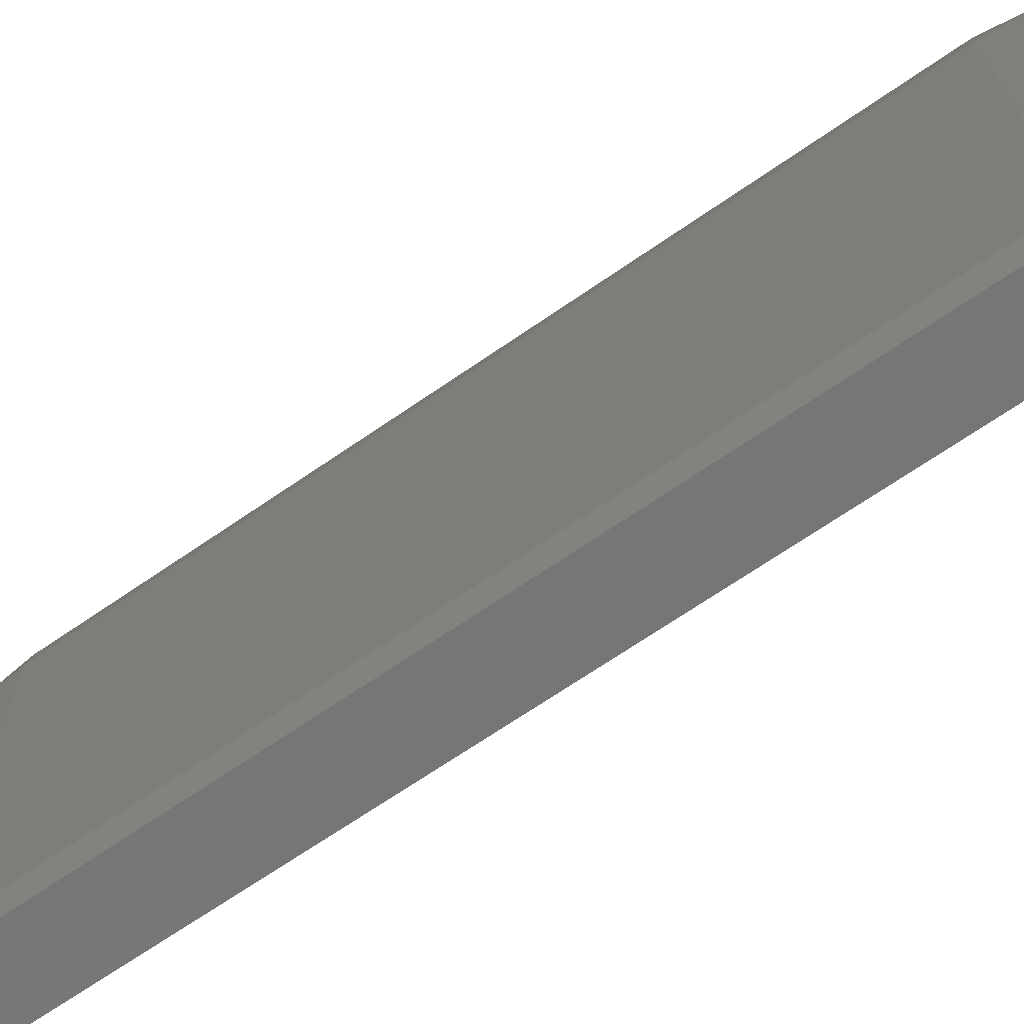
<metadata>
{"format":"stl","ext":"stl","renderer":"f3d","projection":"perspective","resolution":1024,"background":"white","views":[{"elev":-68.9,"azim":-55.4,"up":"+Y"}]}
</metadata>
<code>
# stl→obj: 384 verts, 764 faces
v -0.003889 -0.02333 -0.0534
v -0.003889 -0.0267 -0.04667
v -0.00445 -0.02333 -0.04667
v -0.003889 -0.01667 -0.0534
v -0.00445 -0.01667 -0.04667
v -0.003889 -0.01 -0.0534
v -0.00445 -0.01 -0.04667
v -0.003889 -0.003333 -0.0534
v -0.00445 -0.003333 -0.04667
v -0.003889 0.003333 -0.0534
v -0.00445 0.003333 -0.04667
v -0.003889 0.01 -0.0534
v -0.00445 0.01 -0.04667
v -0.003889 0.01667 -0.0534
v -0.00445 0.01667 -0.04667
v -0.003889 0.02333 -0.0534
v -0.00445 0.02333 -0.04667
v -0.003889 0.0267 -0.04667
v -0.002778 -0.02333 -0.0534
v -0.002778 -0.0267 -0.04667
v -0.002778 -0.01667 -0.0534
v -0.002778 -0.01 -0.0534
v -0.002778 -0.003333 -0.0534
v -0.002778 0.003333 -0.0534
v -0.002778 0.01 -0.0534
v -0.002778 0.01667 -0.0534
v -0.002778 0.02333 -0.0534
v -0.002778 0.0267 -0.04667
v -0.001667 -0.02333 -0.0534
v -0.001667 -0.0267 -0.04667
v -0.001667 -0.01667 -0.0534
v -0.001667 -0.01 -0.0534
v -0.001667 -0.003333 -0.0534
v -0.001667 0.003333 -0.0534
v -0.001667 0.01 -0.0534
v -0.001667 0.01667 -0.0534
v -0.001667 0.02333 -0.0534
v -0.001667 0.0267 -0.04667
v -0.0005556 -0.02333 -0.0534
v -0.0005556 -0.0267 -0.04667
v -0.0005556 -0.01667 -0.0534
v -0.0005556 -0.01 -0.0534
v -0.0005556 -0.003333 -0.0534
v -0.0005556 0.003333 -0.0534
v -0.0005556 0.01 -0.0534
v -0.0005556 0.01667 -0.0534
v -0.0005556 0.02333 -0.0534
v -0.0005556 0.0267 -0.04667
v 0.0005556 -0.02333 -0.0534
v 0.0005556 -0.0267 -0.04667
v 0.0005556 -0.01667 -0.0534
v 0.0005556 -0.01 -0.0534
v 0.0005556 -0.003333 -0.0534
v 0.0005556 0.003333 -0.0534
v 0.0005556 0.01 -0.0534
v 0.0005556 0.01667 -0.0534
v 0.0005556 0.02333 -0.0534
v 0.0005556 0.0267 -0.04667
v 0.001667 -0.02333 -0.0534
v 0.001667 -0.0267 -0.04667
v 0.001667 -0.01667 -0.0534
v 0.001667 -0.01 -0.0534
v 0.001667 -0.003333 -0.0534
v 0.001667 0.003333 -0.0534
v 0.001667 0.01 -0.0534
v 0.001667 0.01667 -0.0534
v 0.001667 0.02333 -0.0534
v 0.001667 0.0267 -0.04667
v 0.002778 -0.02333 -0.0534
v 0.002778 -0.0267 -0.04667
v 0.002778 -0.01667 -0.0534
v 0.002778 -0.01 -0.0534
v 0.002778 -0.003333 -0.0534
v 0.002778 0.003333 -0.0534
v 0.002778 0.01 -0.0534
v 0.002778 0.01667 -0.0534
v 0.002778 0.02333 -0.0534
v 0.002778 0.0267 -0.04667
v 0.003889 -0.02333 -0.0534
v 0.003889 -0.0267 -0.04667
v 0.003889 -0.01667 -0.0534
v 0.003889 -0.01 -0.0534
v 0.003889 -0.003333 -0.0534
v 0.003889 0.003333 -0.0534
v 0.003889 0.01 -0.0534
v 0.003889 0.01667 -0.0534
v 0.003889 0.02333 -0.0534
v 0.003889 0.0267 -0.04667
v 0.00445 -0.02333 -0.04667
v 0.00445 -0.01667 -0.04667
v 0.00445 -0.01 -0.04667
v 0.00445 -0.003333 -0.04667
v 0.00445 0.003333 -0.04667
v 0.00445 0.01 -0.04667
v 0.00445 0.01667 -0.04667
v 0.00445 0.02333 -0.04667
v -0.003889 -0.0267 -0.03333
v -0.00445 -0.02333 -0.03333
v -0.00445 -0.01667 -0.03333
v -0.00445 -0.01 -0.03333
v -0.00445 -0.003333 -0.03333
v -0.00445 0.003333 -0.03333
v -0.00445 0.01 -0.03333
v -0.00445 0.01667 -0.03333
v -0.00445 0.02333 -0.03333
v -0.003889 0.0267 -0.03333
v -0.002778 -0.0267 -0.03333
v -0.002778 0.0267 -0.03333
v -0.001667 -0.0267 -0.03333
v -0.001667 0.0267 -0.03333
v -0.0005556 -0.0267 -0.03333
v -0.0005556 0.0267 -0.03333
v 0.0005556 -0.0267 -0.03333
v 0.0005556 0.0267 -0.03333
v 0.001667 -0.0267 -0.03333
v 0.001667 0.0267 -0.03333
v 0.002778 -0.0267 -0.03333
v 0.002778 0.0267 -0.03333
v 0.003889 -0.0267 -0.03333
v 0.003889 0.0267 -0.03333
v 0.00445 -0.02333 -0.03333
v 0.00445 -0.01667 -0.03333
v 0.00445 -0.01 -0.03333
v 0.00445 -0.003333 -0.03333
v 0.00445 0.003333 -0.03333
v 0.00445 0.01 -0.03333
v 0.00445 0.01667 -0.03333
v 0.00445 0.02333 -0.03333
v -0.003889 -0.0267 -0.02
v -0.00445 -0.02333 -0.02
v -0.00445 -0.01667 -0.02
v -0.00445 -0.01 -0.02
v -0.00445 -0.003333 -0.02
v -0.00445 0.003333 -0.02
v -0.00445 0.01 -0.02
v -0.00445 0.01667 -0.02
v -0.00445 0.02333 -0.02
v -0.003889 0.0267 -0.02
v -0.002778 -0.0267 -0.02
v -0.002778 0.0267 -0.02
v -0.001667 -0.0267 -0.02
v -0.001667 0.0267 -0.02
v -0.0005556 -0.0267 -0.02
v -0.0005556 0.0267 -0.02
v 0.0005556 -0.0267 -0.02
v 0.0005556 0.0267 -0.02
v 0.001667 -0.0267 -0.02
v 0.001667 0.0267 -0.02
v 0.002778 -0.0267 -0.02
v 0.002778 0.0267 -0.02
v 0.003889 -0.0267 -0.02
v 0.003889 0.0267 -0.02
v 0.00445 -0.02333 -0.02
v 0.00445 -0.01667 -0.02
v 0.00445 -0.01 -0.02
v 0.00445 -0.003333 -0.02
v 0.00445 0.003333 -0.02
v 0.00445 0.01 -0.02
v 0.00445 0.01667 -0.02
v 0.00445 0.02333 -0.02
v -0.003889 -0.0267 -0.006667
v -0.00445 -0.02333 -0.006667
v -0.00445 -0.01667 -0.006667
v -0.00445 -0.01 -0.006667
v -0.00445 -0.003333 -0.006667
v -0.00445 0.003333 -0.006667
v -0.00445 0.01 -0.006667
v -0.00445 0.01667 -0.006667
v -0.00445 0.02333 -0.006667
v -0.003889 0.0267 -0.006667
v -0.002778 -0.0267 -0.006667
v -0.002778 0.0267 -0.006667
v -0.001667 -0.0267 -0.006667
v -0.001667 0.0267 -0.006667
v -0.0005556 -0.0267 -0.006667
v -0.0005556 0.0267 -0.006667
v 0.0005556 -0.0267 -0.006667
v 0.0005556 0.0267 -0.006667
v 0.001667 -0.0267 -0.006667
v 0.001667 0.0267 -0.006667
v 0.002778 -0.0267 -0.006667
v 0.002778 0.0267 -0.006667
v 0.003889 -0.0267 -0.006667
v 0.003889 0.0267 -0.006667
v 0.00445 -0.02333 -0.006667
v 0.00445 -0.01667 -0.006667
v 0.00445 -0.01 -0.006667
v 0.00445 -0.003333 -0.006667
v 0.00445 0.003333 -0.006667
v 0.00445 0.01 -0.006667
v 0.00445 0.01667 -0.006667
v 0.00445 0.02333 -0.006667
v -0.003889 -0.0267 0.006667
v -0.00445 -0.02333 0.006667
v -0.00445 -0.01667 0.006667
v -0.00445 -0.01 0.006667
v -0.00445 -0.003333 0.006667
v -0.00445 0.003333 0.006667
v -0.00445 0.01 0.006667
v -0.00445 0.01667 0.006667
v -0.00445 0.02333 0.006667
v -0.003889 0.0267 0.006667
v -0.002778 -0.0267 0.006667
v -0.002778 0.0267 0.006667
v -0.001667 -0.0267 0.006667
v -0.001667 0.0267 0.006667
v -0.0005556 -0.0267 0.006667
v -0.0005556 0.0267 0.006667
v 0.0005556 -0.0267 0.006667
v 0.0005556 0.0267 0.006667
v 0.001667 -0.0267 0.006667
v 0.001667 0.0267 0.006667
v 0.002778 -0.0267 0.006667
v 0.002778 0.0267 0.006667
v 0.003889 -0.0267 0.006667
v 0.003889 0.0267 0.006667
v 0.00445 -0.02333 0.006667
v 0.00445 -0.01667 0.006667
v 0.00445 -0.01 0.006667
v 0.00445 -0.003333 0.006667
v 0.00445 0.003333 0.006667
v 0.00445 0.01 0.006667
v 0.00445 0.01667 0.006667
v 0.00445 0.02333 0.006667
v -0.003889 -0.0267 0.02
v -0.00445 -0.02333 0.02
v -0.00445 -0.01667 0.02
v -0.00445 -0.01 0.02
v -0.00445 -0.003333 0.02
v -0.00445 0.003333 0.02
v -0.00445 0.01 0.02
v -0.00445 0.01667 0.02
v -0.00445 0.02333 0.02
v -0.003889 0.0267 0.02
v -0.002778 -0.0267 0.02
v -0.002778 0.0267 0.02
v -0.001667 -0.0267 0.02
v -0.001667 0.0267 0.02
v -0.0005556 -0.0267 0.02
v -0.0005556 0.0267 0.02
v 0.0005556 -0.0267 0.02
v 0.0005556 0.0267 0.02
v 0.001667 -0.0267 0.02
v 0.001667 0.0267 0.02
v 0.002778 -0.0267 0.02
v 0.002778 0.0267 0.02
v 0.003889 -0.0267 0.02
v 0.003889 0.0267 0.02
v 0.00445 -0.02333 0.02
v 0.00445 -0.01667 0.02
v 0.00445 -0.01 0.02
v 0.00445 -0.003333 0.02
v 0.00445 0.003333 0.02
v 0.00445 0.01 0.02
v 0.00445 0.01667 0.02
v 0.00445 0.02333 0.02
v -0.003889 -0.0267 0.03333
v -0.00445 -0.02333 0.03333
v -0.00445 -0.01667 0.03333
v -0.00445 -0.01 0.03333
v -0.00445 -0.003333 0.03333
v -0.00445 0.003333 0.03333
v -0.00445 0.01 0.03333
v -0.00445 0.01667 0.03333
v -0.00445 0.02333 0.03333
v -0.003889 0.0267 0.03333
v -0.002778 -0.0267 0.03333
v -0.002778 0.0267 0.03333
v -0.001667 -0.0267 0.03333
v -0.001667 0.0267 0.03333
v -0.0005556 -0.0267 0.03333
v -0.0005556 0.0267 0.03333
v 0.0005556 -0.0267 0.03333
v 0.0005556 0.0267 0.03333
v 0.001667 -0.0267 0.03333
v 0.001667 0.0267 0.03333
v 0.002778 -0.0267 0.03333
v 0.002778 0.0267 0.03333
v 0.003889 -0.0267 0.03333
v 0.003889 0.0267 0.03333
v 0.00445 -0.02333 0.03333
v 0.00445 -0.01667 0.03333
v 0.00445 -0.01 0.03333
v 0.00445 -0.003333 0.03333
v 0.00445 0.003333 0.03333
v 0.00445 0.01 0.03333
v 0.00445 0.01667 0.03333
v 0.00445 0.02333 0.03333
v -0.003889 -0.0267 0.04667
v -0.00445 -0.02333 0.04667
v -0.00445 -0.01667 0.04667
v -0.00445 -0.01 0.04667
v -0.00445 -0.003333 0.04667
v -0.00445 0.003333 0.04667
v -0.00445 0.01 0.04667
v -0.00445 0.01667 0.04667
v -0.00445 0.02333 0.04667
v -0.003889 0.0267 0.04667
v -0.002778 -0.0267 0.04667
v -0.002778 0.0267 0.04667
v -0.001667 -0.0267 0.04667
v -0.001667 0.0267 0.04667
v -0.0005556 -0.0267 0.04667
v -0.0005556 0.0267 0.04667
v 0.0005556 -0.0267 0.04667
v 0.0005556 0.0267 0.04667
v 0.001667 -0.0267 0.04667
v 0.001667 0.0267 0.04667
v 0.002778 -0.0267 0.04667
v 0.002778 0.0267 0.04667
v 0.003889 -0.0267 0.04667
v 0.003889 0.0267 0.04667
v 0.00445 -0.02333 0.04667
v 0.00445 -0.01667 0.04667
v 0.00445 -0.01 0.04667
v 0.00445 -0.003333 0.04667
v 0.00445 0.003333 0.04667
v 0.00445 0.01 0.04667
v 0.00445 0.01667 0.04667
v 0.00445 0.02333 0.04667
v -0.003889 -0.02333 0.0534
v -0.003889 -0.01667 0.0534
v -0.003889 -0.01 0.0534
v -0.003889 -0.003333 0.0534
v -0.003889 0.003333 0.0534
v -0.003889 0.01 0.0534
v -0.003889 0.01667 0.0534
v -0.003889 0.02333 0.0534
v -0.002778 -0.02333 0.0534
v -0.002778 -0.01667 0.0534
v -0.002778 -0.01 0.0534
v -0.002778 -0.003333 0.0534
v -0.002778 0.003333 0.0534
v -0.002778 0.01 0.0534
v -0.002778 0.01667 0.0534
v -0.002778 0.02333 0.0534
v -0.001667 -0.02333 0.0534
v -0.001667 -0.01667 0.0534
v -0.001667 -0.01 0.0534
v -0.001667 -0.003333 0.0534
v -0.001667 0.003333 0.0534
v -0.001667 0.01 0.0534
v -0.001667 0.01667 0.0534
v -0.001667 0.02333 0.0534
v -0.0005556 -0.02333 0.0534
v -0.0005556 -0.01667 0.0534
v -0.0005556 -0.01 0.0534
v -0.0005556 -0.003333 0.0534
v -0.0005556 0.003333 0.0534
v -0.0005556 0.01 0.0534
v -0.0005556 0.01667 0.0534
v -0.0005556 0.02333 0.0534
v 0.0005556 -0.02333 0.0534
v 0.0005556 -0.01667 0.0534
v 0.0005556 -0.01 0.0534
v 0.0005556 -0.003333 0.0534
v 0.0005556 0.003333 0.0534
v 0.0005556 0.01 0.0534
v 0.0005556 0.01667 0.0534
v 0.0005556 0.02333 0.0534
v 0.001667 -0.02333 0.0534
v 0.001667 -0.01667 0.0534
v 0.001667 -0.01 0.0534
v 0.001667 -0.003333 0.0534
v 0.001667 0.003333 0.0534
v 0.001667 0.01 0.0534
v 0.001667 0.01667 0.0534
v 0.001667 0.02333 0.0534
v 0.002778 -0.02333 0.0534
v 0.002778 -0.01667 0.0534
v 0.002778 -0.01 0.0534
v 0.002778 -0.003333 0.0534
v 0.002778 0.003333 0.0534
v 0.002778 0.01 0.0534
v 0.002778 0.01667 0.0534
v 0.002778 0.02333 0.0534
v 0.003889 -0.02333 0.0534
v 0.003889 -0.01667 0.0534
v 0.003889 -0.01 0.0534
v 0.003889 -0.003333 0.0534
v 0.003889 0.003333 0.0534
v 0.003889 0.01 0.0534
v 0.003889 0.01667 0.0534
v 0.003889 0.02333 0.0534
f 1 2 3
f 1 3 4
f 4 3 5
f 4 5 6
f 6 5 7
f 6 7 8
f 8 7 9
f 8 9 10
f 10 9 11
f 10 11 12
f 12 11 13
f 12 13 14
f 14 13 15
f 14 15 16
f 16 15 17
f 16 17 18
f 1 19 2
f 2 19 20
f 1 4 19
f 19 4 21
f 4 6 21
f 21 6 22
f 6 8 22
f 22 8 23
f 8 10 23
f 23 10 24
f 10 12 24
f 24 12 25
f 12 14 25
f 25 14 26
f 14 16 26
f 26 16 27
f 16 18 27
f 27 18 28
f 19 29 20
f 20 29 30
f 19 21 29
f 29 21 31
f 21 22 31
f 31 22 32
f 22 23 32
f 32 23 33
f 23 24 33
f 33 24 34
f 24 25 34
f 34 25 35
f 25 26 35
f 35 26 36
f 26 27 36
f 36 27 37
f 27 28 37
f 37 28 38
f 29 39 30
f 30 39 40
f 29 31 39
f 39 31 41
f 31 32 41
f 41 32 42
f 32 33 42
f 42 33 43
f 33 34 43
f 43 34 44
f 34 35 44
f 44 35 45
f 35 36 45
f 45 36 46
f 36 37 46
f 46 37 47
f 37 38 47
f 47 38 48
f 39 49 40
f 40 49 50
f 39 41 49
f 49 41 51
f 41 42 51
f 51 42 52
f 42 43 52
f 52 43 53
f 43 44 53
f 53 44 54
f 44 45 54
f 54 45 55
f 45 46 55
f 55 46 56
f 46 47 56
f 56 47 57
f 47 48 57
f 57 48 58
f 49 59 50
f 50 59 60
f 49 51 59
f 59 51 61
f 51 52 61
f 61 52 62
f 52 53 62
f 62 53 63
f 53 54 63
f 63 54 64
f 54 55 64
f 64 55 65
f 55 56 65
f 65 56 66
f 56 57 66
f 66 57 67
f 57 58 67
f 67 58 68
f 59 69 60
f 60 69 70
f 59 61 69
f 69 61 71
f 61 62 71
f 71 62 72
f 62 63 72
f 72 63 73
f 63 64 73
f 73 64 74
f 64 65 74
f 74 65 75
f 65 66 75
f 75 66 76
f 66 67 76
f 76 67 77
f 67 68 77
f 77 68 78
f 69 79 70
f 70 79 80
f 69 71 79
f 79 71 81
f 71 72 81
f 81 72 82
f 72 73 82
f 82 73 83
f 73 74 83
f 83 74 84
f 74 75 84
f 84 75 85
f 75 76 85
f 85 76 86
f 76 77 86
f 86 77 87
f 77 78 87
f 87 78 88
f 79 89 80
f 79 81 89
f 89 81 90
f 81 82 90
f 90 82 91
f 82 83 91
f 91 83 92
f 83 84 92
f 92 84 93
f 84 85 93
f 93 85 94
f 85 86 94
f 94 86 95
f 86 87 95
f 95 87 96
f 87 88 96
f 2 97 3
f 3 97 98
f 3 98 5
f 5 98 99
f 5 99 7
f 7 99 100
f 7 100 9
f 9 100 101
f 9 101 11
f 11 101 102
f 11 102 13
f 13 102 103
f 13 103 15
f 15 103 104
f 15 104 17
f 17 104 105
f 17 105 18
f 18 105 106
f 20 107 2
f 2 107 97
f 28 18 108
f 108 18 106
f 30 109 20
f 20 109 107
f 38 28 110
f 110 28 108
f 40 111 30
f 30 111 109
f 48 38 112
f 112 38 110
f 50 113 40
f 40 113 111
f 58 48 114
f 114 48 112
f 60 115 50
f 50 115 113
f 68 58 116
f 116 58 114
f 70 117 60
f 60 117 115
f 78 68 118
f 118 68 116
f 80 119 70
f 70 119 117
f 88 78 120
f 120 78 118
f 80 89 119
f 119 89 121
f 89 90 121
f 121 90 122
f 90 91 122
f 122 91 123
f 91 92 123
f 123 92 124
f 92 93 124
f 124 93 125
f 93 94 125
f 125 94 126
f 94 95 126
f 126 95 127
f 95 96 127
f 127 96 128
f 96 88 128
f 128 88 120
f 97 129 98
f 98 129 130
f 98 130 99
f 99 130 131
f 99 131 100
f 100 131 132
f 100 132 101
f 101 132 133
f 101 133 102
f 102 133 134
f 102 134 103
f 103 134 135
f 103 135 104
f 104 135 136
f 104 136 105
f 105 136 137
f 105 137 106
f 106 137 138
f 107 139 97
f 97 139 129
f 108 106 140
f 140 106 138
f 109 141 107
f 107 141 139
f 110 108 142
f 142 108 140
f 111 143 109
f 109 143 141
f 112 110 144
f 144 110 142
f 113 145 111
f 111 145 143
f 114 112 146
f 146 112 144
f 115 147 113
f 113 147 145
f 116 114 148
f 148 114 146
f 117 149 115
f 115 149 147
f 118 116 150
f 150 116 148
f 119 151 117
f 117 151 149
f 120 118 152
f 152 118 150
f 119 121 151
f 151 121 153
f 121 122 153
f 153 122 154
f 122 123 154
f 154 123 155
f 123 124 155
f 155 124 156
f 124 125 156
f 156 125 157
f 125 126 157
f 157 126 158
f 126 127 158
f 158 127 159
f 127 128 159
f 159 128 160
f 128 120 160
f 160 120 152
f 129 161 130
f 130 161 162
f 130 162 131
f 131 162 163
f 131 163 132
f 132 163 164
f 132 164 133
f 133 164 165
f 133 165 134
f 134 165 166
f 134 166 135
f 135 166 167
f 135 167 136
f 136 167 168
f 136 168 137
f 137 168 169
f 137 169 138
f 138 169 170
f 139 171 129
f 129 171 161
f 140 138 172
f 172 138 170
f 141 173 139
f 139 173 171
f 142 140 174
f 174 140 172
f 143 175 141
f 141 175 173
f 144 142 176
f 176 142 174
f 145 177 143
f 143 177 175
f 146 144 178
f 178 144 176
f 147 179 145
f 145 179 177
f 148 146 180
f 180 146 178
f 149 181 147
f 147 181 179
f 150 148 182
f 182 148 180
f 151 183 149
f 149 183 181
f 152 150 184
f 184 150 182
f 151 153 183
f 183 153 185
f 153 154 185
f 185 154 186
f 154 155 186
f 186 155 187
f 155 156 187
f 187 156 188
f 156 157 188
f 188 157 189
f 157 158 189
f 189 158 190
f 158 159 190
f 190 159 191
f 159 160 191
f 191 160 192
f 160 152 192
f 192 152 184
f 161 193 162
f 162 193 194
f 162 194 163
f 163 194 195
f 163 195 164
f 164 195 196
f 164 196 165
f 165 196 197
f 165 197 166
f 166 197 198
f 166 198 167
f 167 198 199
f 167 199 168
f 168 199 200
f 168 200 169
f 169 200 201
f 169 201 170
f 170 201 202
f 171 203 161
f 161 203 193
f 172 170 204
f 204 170 202
f 173 205 171
f 171 205 203
f 174 172 206
f 206 172 204
f 175 207 173
f 173 207 205
f 176 174 208
f 208 174 206
f 177 209 175
f 175 209 207
f 178 176 210
f 210 176 208
f 179 211 177
f 177 211 209
f 180 178 212
f 212 178 210
f 181 213 179
f 179 213 211
f 182 180 214
f 214 180 212
f 183 215 181
f 181 215 213
f 184 182 216
f 216 182 214
f 183 185 215
f 215 185 217
f 185 186 217
f 217 186 218
f 186 187 218
f 218 187 219
f 187 188 219
f 219 188 220
f 188 189 220
f 220 189 221
f 189 190 221
f 221 190 222
f 190 191 222
f 222 191 223
f 191 192 223
f 223 192 224
f 192 184 224
f 224 184 216
f 193 225 194
f 194 225 226
f 194 226 195
f 195 226 227
f 195 227 196
f 196 227 228
f 196 228 197
f 197 228 229
f 197 229 198
f 198 229 230
f 198 230 199
f 199 230 231
f 199 231 200
f 200 231 232
f 200 232 201
f 201 232 233
f 201 233 202
f 202 233 234
f 203 235 193
f 193 235 225
f 204 202 236
f 236 202 234
f 205 237 203
f 203 237 235
f 206 204 238
f 238 204 236
f 207 239 205
f 205 239 237
f 208 206 240
f 240 206 238
f 209 241 207
f 207 241 239
f 210 208 242
f 242 208 240
f 211 243 209
f 209 243 241
f 212 210 244
f 244 210 242
f 213 245 211
f 211 245 243
f 214 212 246
f 246 212 244
f 215 247 213
f 213 247 245
f 216 214 248
f 248 214 246
f 215 217 247
f 247 217 249
f 217 218 249
f 249 218 250
f 218 219 250
f 250 219 251
f 219 220 251
f 251 220 252
f 220 221 252
f 252 221 253
f 221 222 253
f 253 222 254
f 222 223 254
f 254 223 255
f 223 224 255
f 255 224 256
f 224 216 256
f 256 216 248
f 225 257 226
f 226 257 258
f 226 258 227
f 227 258 259
f 227 259 228
f 228 259 260
f 228 260 229
f 229 260 261
f 229 261 230
f 230 261 262
f 230 262 231
f 231 262 263
f 231 263 232
f 232 263 264
f 232 264 233
f 233 264 265
f 233 265 234
f 234 265 266
f 235 267 225
f 225 267 257
f 236 234 268
f 268 234 266
f 237 269 235
f 235 269 267
f 238 236 270
f 270 236 268
f 239 271 237
f 237 271 269
f 240 238 272
f 272 238 270
f 241 273 239
f 239 273 271
f 242 240 274
f 274 240 272
f 243 275 241
f 241 275 273
f 244 242 276
f 276 242 274
f 245 277 243
f 243 277 275
f 246 244 278
f 278 244 276
f 247 279 245
f 245 279 277
f 248 246 280
f 280 246 278
f 247 249 279
f 279 249 281
f 249 250 281
f 281 250 282
f 250 251 282
f 282 251 283
f 251 252 283
f 283 252 284
f 252 253 284
f 284 253 285
f 253 254 285
f 285 254 286
f 254 255 286
f 286 255 287
f 255 256 287
f 287 256 288
f 256 248 288
f 288 248 280
f 257 289 258
f 258 289 290
f 258 290 259
f 259 290 291
f 259 291 260
f 260 291 292
f 260 292 261
f 261 292 293
f 261 293 262
f 262 293 294
f 262 294 263
f 263 294 295
f 263 295 264
f 264 295 296
f 264 296 265
f 265 296 297
f 265 297 266
f 266 297 298
f 267 299 257
f 257 299 289
f 268 266 300
f 300 266 298
f 269 301 267
f 267 301 299
f 270 268 302
f 302 268 300
f 271 303 269
f 269 303 301
f 272 270 304
f 304 270 302
f 273 305 271
f 271 305 303
f 274 272 306
f 306 272 304
f 275 307 273
f 273 307 305
f 276 274 308
f 308 274 306
f 277 309 275
f 275 309 307
f 278 276 310
f 310 276 308
f 279 311 277
f 277 311 309
f 280 278 312
f 312 278 310
f 279 281 311
f 311 281 313
f 281 282 313
f 313 282 314
f 282 283 314
f 314 283 315
f 283 284 315
f 315 284 316
f 284 285 316
f 316 285 317
f 285 286 317
f 317 286 318
f 286 287 318
f 318 287 319
f 287 288 319
f 319 288 320
f 288 280 320
f 320 280 312
f 289 321 290
f 290 321 291
f 291 321 322
f 291 322 292
f 292 322 323
f 292 323 293
f 293 323 324
f 293 324 294
f 294 324 325
f 294 325 295
f 295 325 326
f 295 326 296
f 296 326 327
f 296 327 297
f 297 327 328
f 297 328 298
f 299 329 289
f 289 329 321
f 321 329 322
f 322 329 330
f 322 330 323
f 323 330 331
f 323 331 324
f 324 331 332
f 324 332 325
f 325 332 333
f 325 333 326
f 326 333 334
f 326 334 327
f 327 334 335
f 327 335 328
f 328 335 336
f 300 298 336
f 336 298 328
f 301 337 299
f 299 337 329
f 329 337 330
f 330 337 338
f 330 338 331
f 331 338 339
f 331 339 332
f 332 339 340
f 332 340 333
f 333 340 341
f 333 341 334
f 334 341 342
f 334 342 335
f 335 342 343
f 335 343 336
f 336 343 344
f 302 300 344
f 344 300 336
f 303 345 301
f 301 345 337
f 337 345 338
f 338 345 346
f 338 346 339
f 339 346 347
f 339 347 340
f 340 347 348
f 340 348 341
f 341 348 349
f 341 349 342
f 342 349 350
f 342 350 343
f 343 350 351
f 343 351 344
f 344 351 352
f 304 302 352
f 352 302 344
f 305 353 303
f 303 353 345
f 345 353 346
f 346 353 354
f 346 354 347
f 347 354 355
f 347 355 348
f 348 355 356
f 348 356 349
f 349 356 357
f 349 357 350
f 350 357 358
f 350 358 351
f 351 358 359
f 351 359 352
f 352 359 360
f 306 304 360
f 360 304 352
f 307 361 305
f 305 361 353
f 353 361 354
f 354 361 362
f 354 362 355
f 355 362 363
f 355 363 356
f 356 363 364
f 356 364 357
f 357 364 365
f 357 365 358
f 358 365 366
f 358 366 359
f 359 366 367
f 359 367 360
f 360 367 368
f 308 306 368
f 368 306 360
f 309 369 307
f 307 369 361
f 361 369 362
f 362 369 370
f 362 370 363
f 363 370 371
f 363 371 364
f 364 371 372
f 364 372 365
f 365 372 373
f 365 373 366
f 366 373 374
f 366 374 367
f 367 374 375
f 367 375 368
f 368 375 376
f 310 308 376
f 376 308 368
f 311 377 309
f 309 377 369
f 369 377 370
f 370 377 378
f 370 378 371
f 371 378 379
f 371 379 372
f 372 379 380
f 372 380 373
f 373 380 381
f 373 381 374
f 374 381 382
f 374 382 375
f 375 382 383
f 375 383 376
f 376 383 384
f 312 310 384
f 384 310 376
f 311 313 377
f 313 314 377
f 377 314 378
f 314 315 378
f 378 315 379
f 315 316 379
f 379 316 380
f 316 317 380
f 380 317 381
f 317 318 381
f 381 318 382
f 318 319 382
f 382 319 383
f 319 320 383
f 383 320 384
f 320 312 384

</code>
